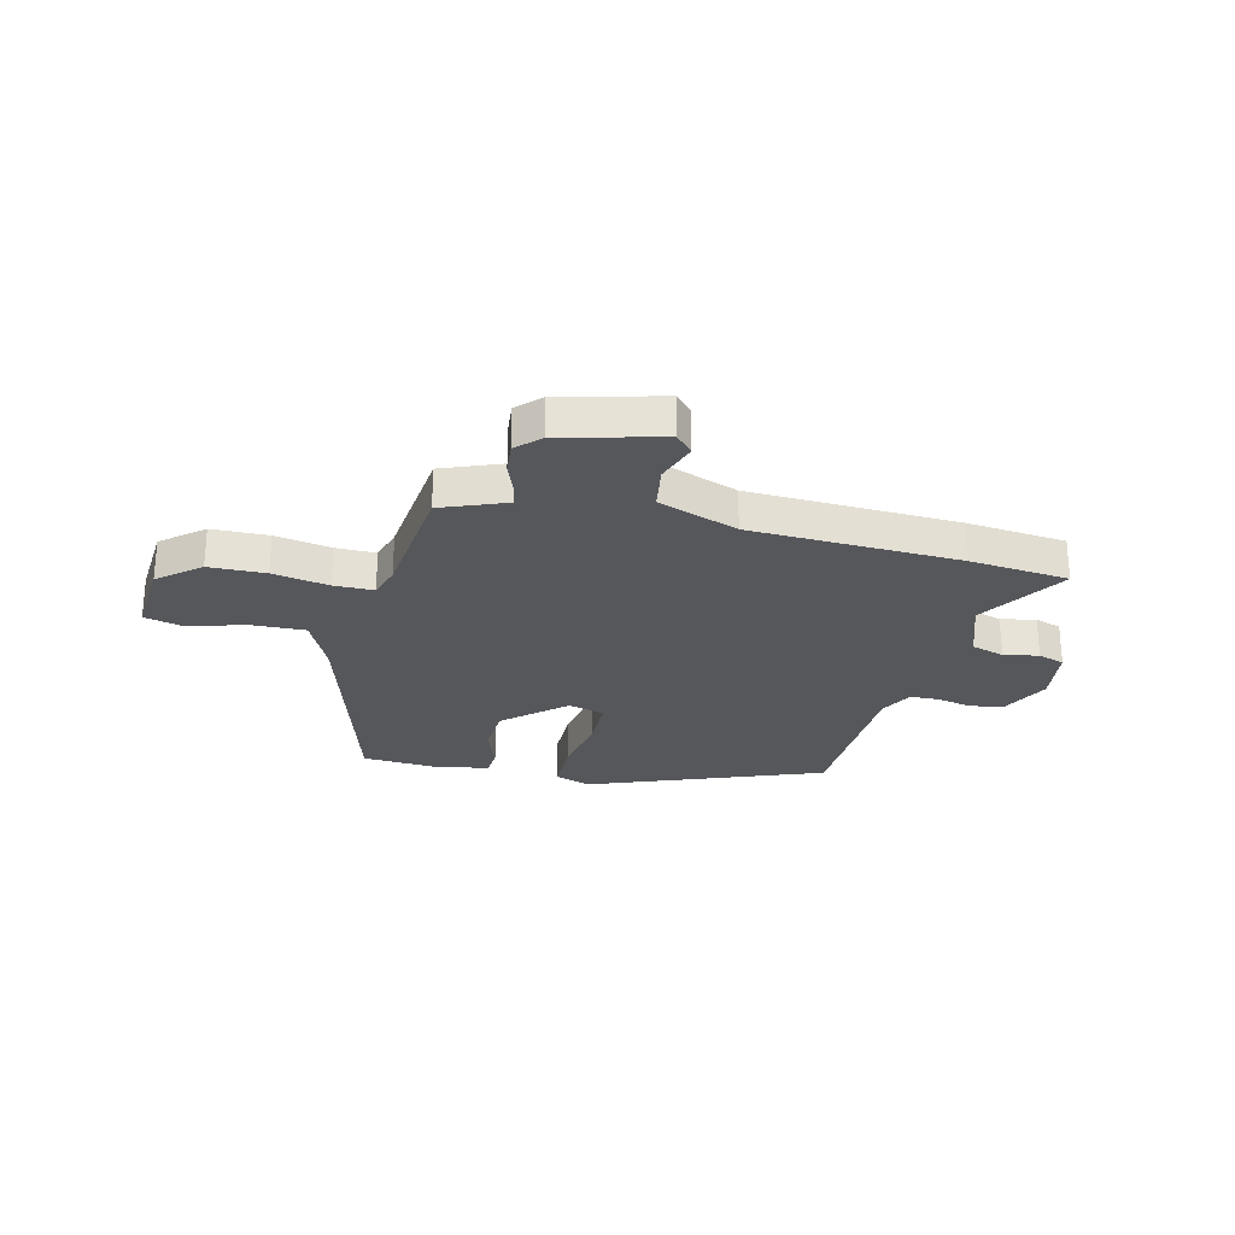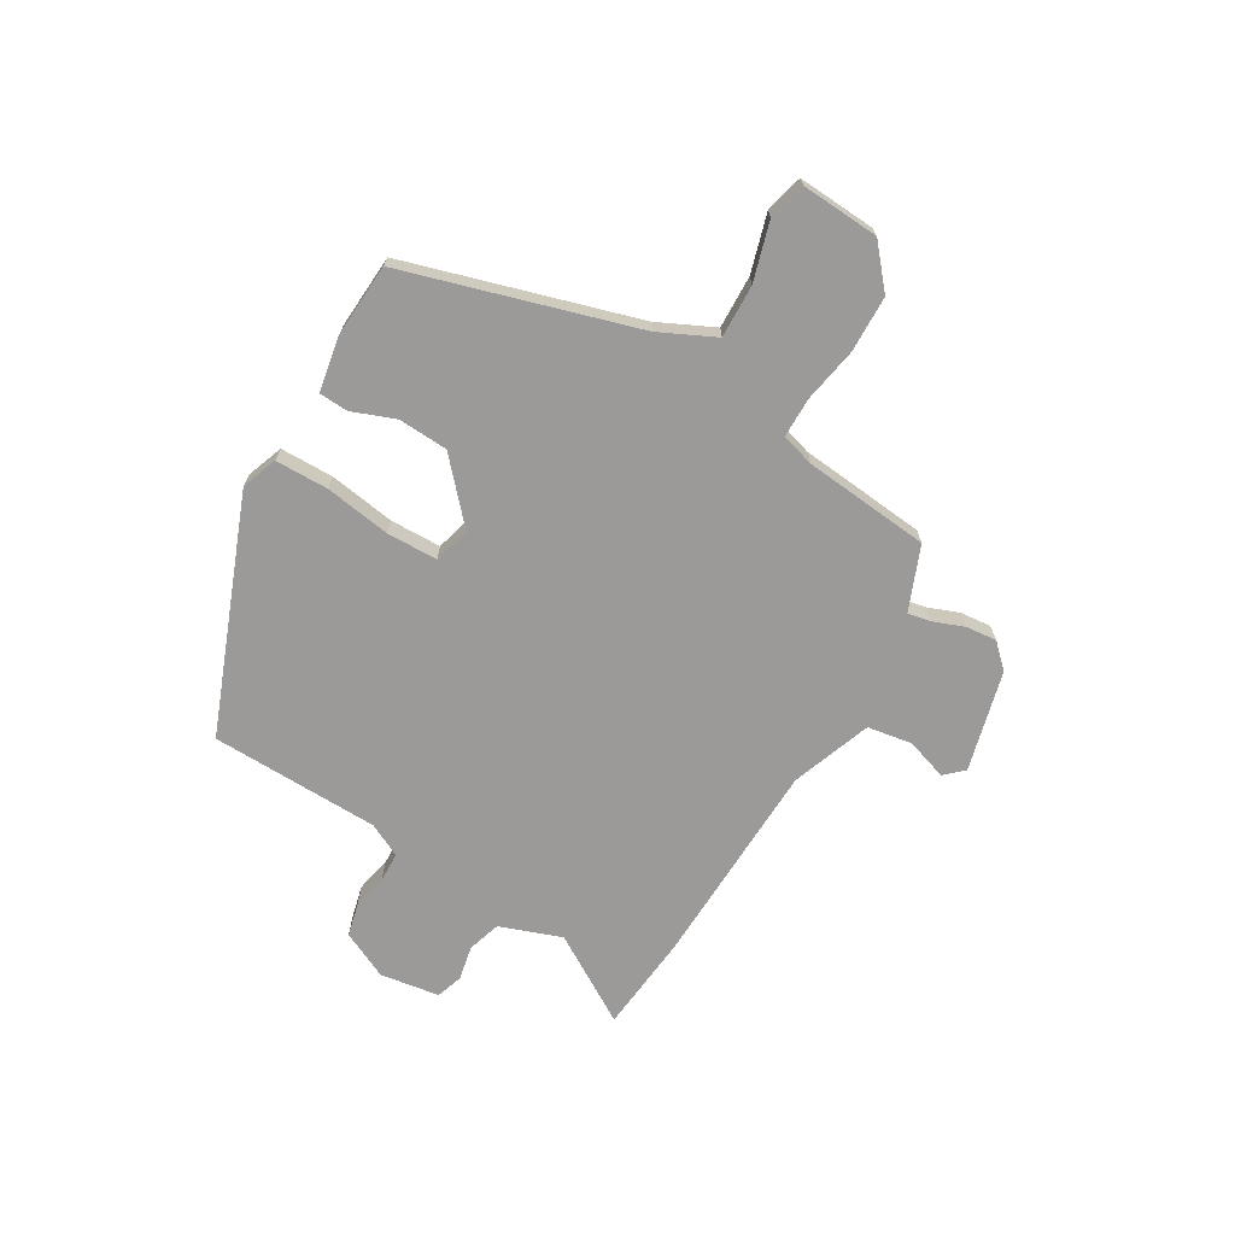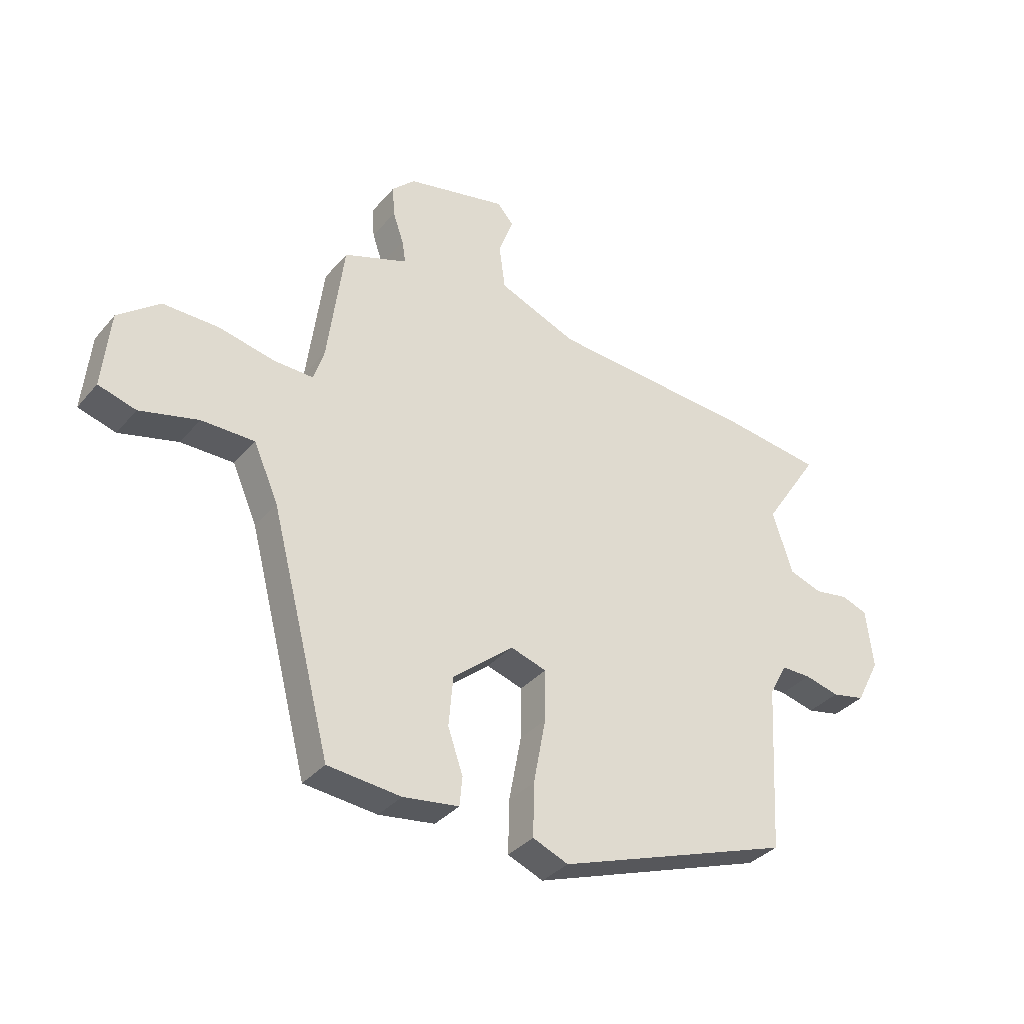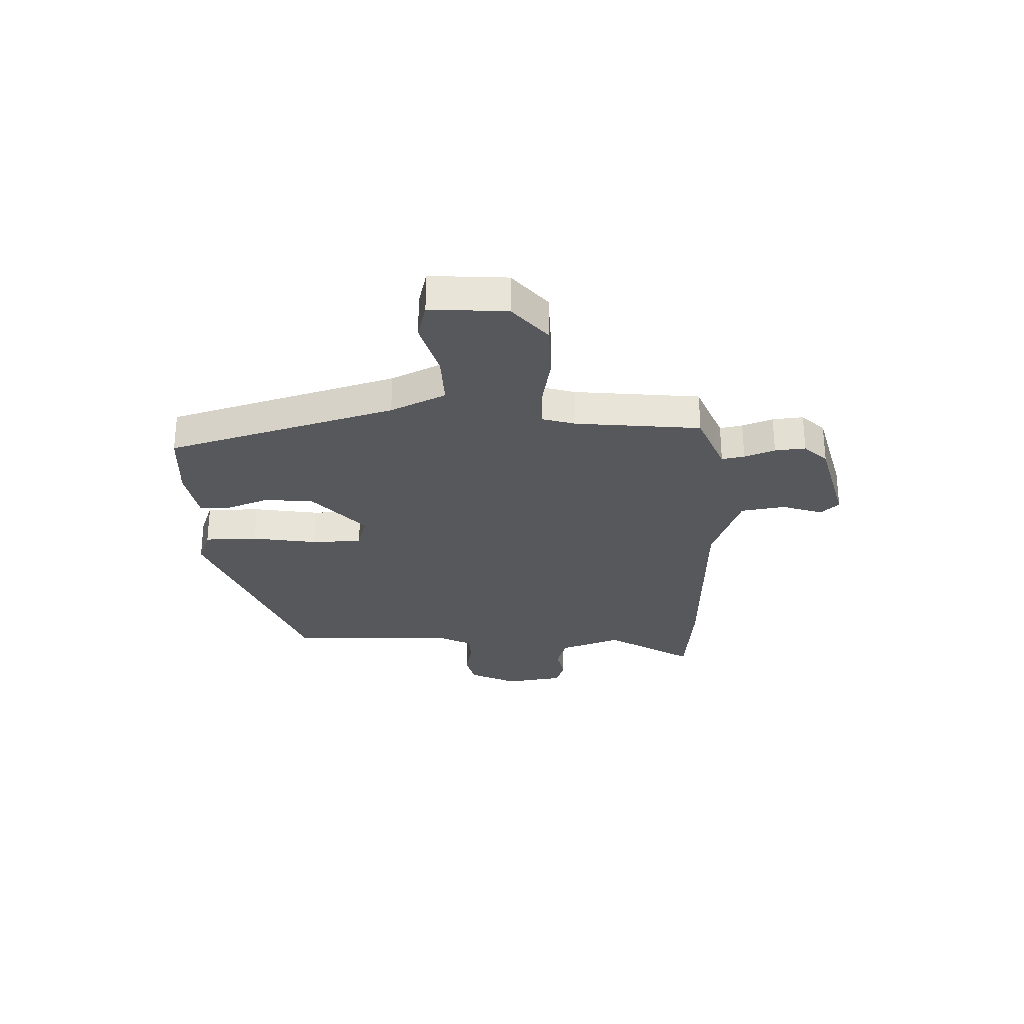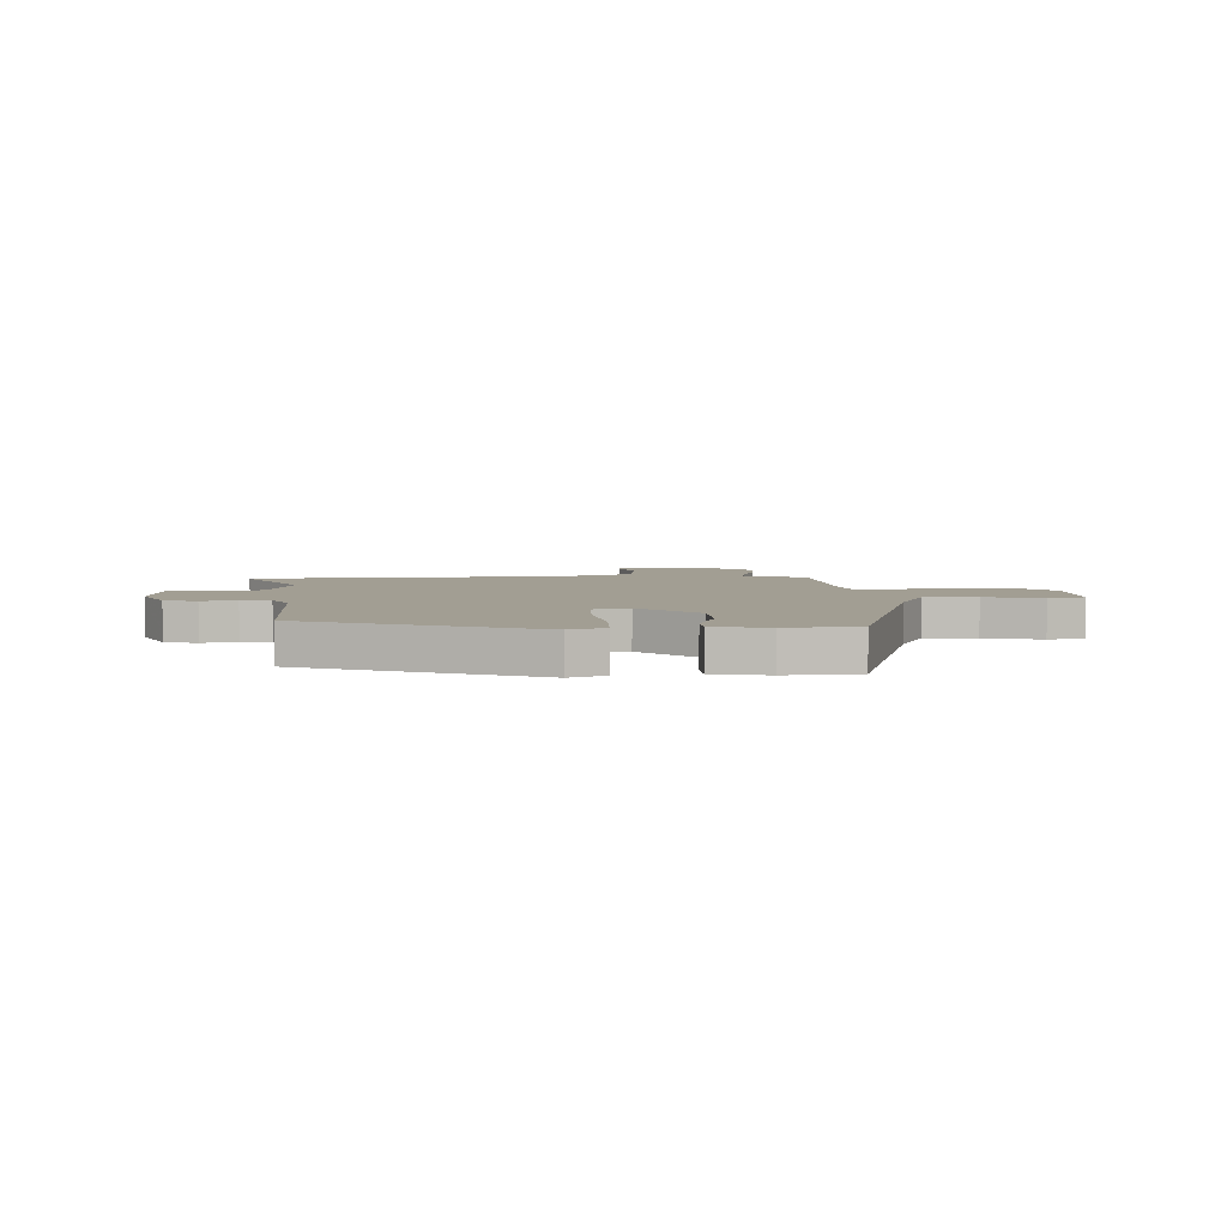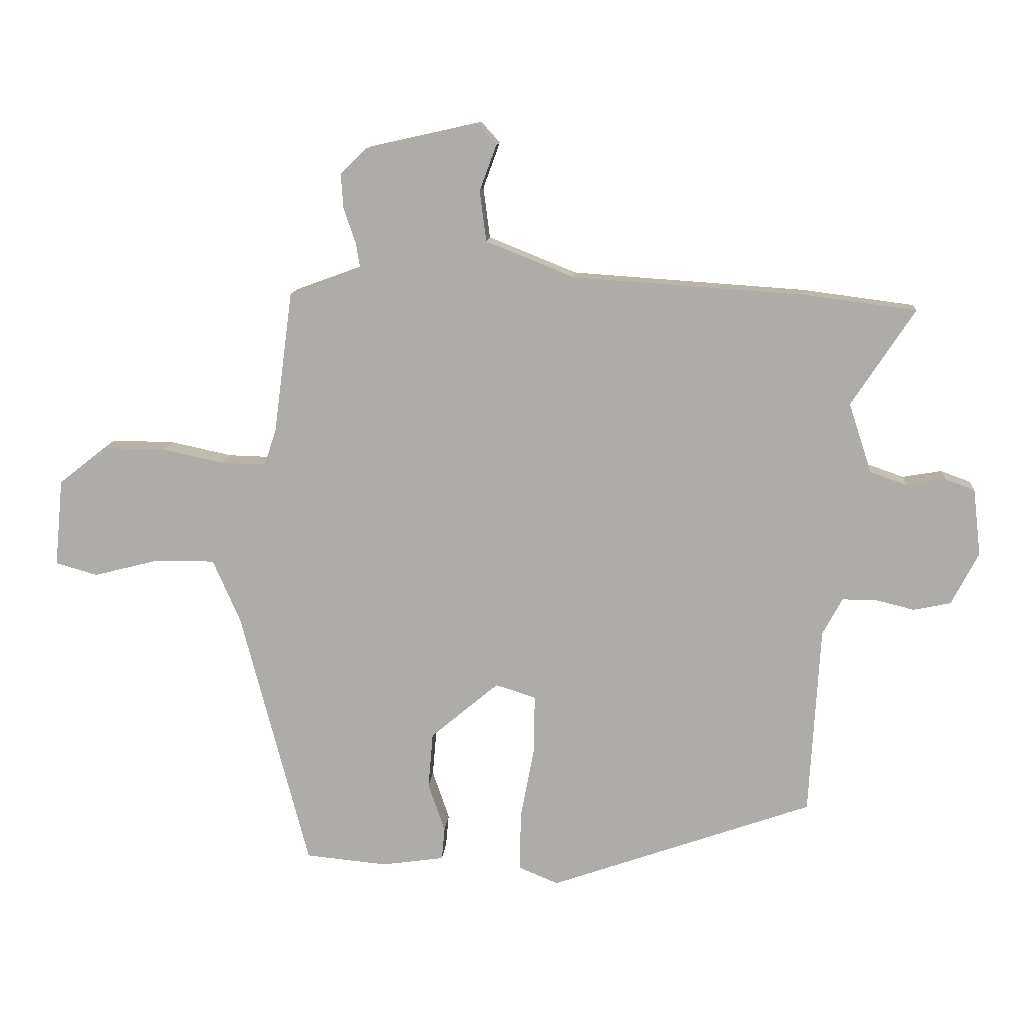
<metadata>
{"format":"obj","ext":"obj","renderer":"f3d","projection":"perspective","resolution":1024,"background":"white","views":[{"elev":-26.4,"azim":-12.1,"up":"+Y"},{"elev":-69.5,"azim":-118.6,"up":"+Y"},{"elev":-35.2,"azim":-34.4,"up":"+Z"},{"elev":-28.4,"azim":-86.4,"up":"+Y"},{"elev":5.0,"azim":179.0,"up":"+Y"},{"elev":12.3,"azim":4.5,"up":"+Z"}]}
</metadata>
<code>
v -0.436 0.07 0.502
v -0.351 0.07 0.533
v -0.316 0.07 0.546
v -0.323 0.07 0.589
v -0.343 0.07 0.647
v -0.347 0.07 0.705
v -0.304 0.07 0.747
v -0.116 0.07 0.789
v -0.085 0.07 0.754
v -0.113 0.07 0.678
v -0.102 0.07 0.594
v 0.045 0.07 0.535
v 0.432 0.07 0.509
v 0.617 0.07 0.485
v 0.512 0.07 0.325
v 0.55 0.07 0.209
v 0.611 0.07 0.188
v 0.676 0.07 0.199
v 0.725 0.07 0.181
v 0.738 0.07 0.07
v 0.693 0.07 -0.017
v 0.631 0.07 -0.03
v 0.566 0.07 -0.014
v 0.51 0.07 -0.014
v 0.477 0.07 -0.075
v 0.459 0.07 -0.39
v 0.021 0.07 -0.545
v -0.045 0.07 -0.518
v -0.043 0.07 -0.419
v -0.02 0.07 -0.297
v -0.019 0.07 -0.202
v -0.086 0.07 -0.181
v -0.199 0.07 -0.276
v -0.207 0.07 -0.369
v -0.179 0.07 -0.45
v -0.184 0.07 -0.504
v -0.288 0.07 -0.519
v -0.424 0.07 -0.506
v -0.537 0.07 -0.073
v -0.583 0.07 0.032
v -0.682 0.07 0.032
v -0.791 0.07 0.004
v -0.861 0.07 0.024
v -0.847 0.07 0.169
v -0.769 0.07 0.231
v -0.664 0.07 0.23
v -0.561 0.07 0.208
v -0.487 0.07 0.206
v -0.467 0.07 0.267
v -0.436 0 0.502
v -0.351 0 0.533
v -0.316 0 0.546
v -0.323 0 0.589
v -0.343 0 0.647
v -0.347 0 0.705
v -0.304 0 0.747
v -0.116 0 0.789
v -0.085 0 0.754
v -0.113 0 0.678
v -0.102 0 0.594
v 0.045 0 0.535
v 0.432 0 0.509
v 0.617 0 0.485
v 0.512 0 0.325
v 0.55 0 0.209
v 0.611 0 0.188
v 0.676 0 0.199
v 0.725 0 0.181
v 0.738 0 0.07
v 0.693 0 -0.017
v 0.631 0 -0.03
v 0.566 0 -0.014
v 0.51 0 -0.014
v 0.477 0 -0.075
v 0.459 0 -0.39
v 0.021 0 -0.545
v -0.045 0 -0.518
v -0.043 0 -0.419
v -0.02 0 -0.297
v -0.019 0 -0.202
v -0.086 0 -0.181
v -0.199 0 -0.276
v -0.207 0 -0.369
v -0.179 0 -0.45
v -0.184 0 -0.504
v -0.288 0 -0.519
v -0.424 0 -0.506
v -0.537 0 -0.073
v -0.583 0 0.032
v -0.682 0 0.032
v -0.791 0 0.004
v -0.861 0 0.024
v -0.847 0 0.169
v -0.769 0 0.231
v -0.664 0 0.23
v -0.561 0 0.208
v -0.487 0 0.206
v -0.467 0 0.267
f 44 45 46 47
f 44 47 48
f 41 42 43 44
f 40 41 44 48
f 39 40 48
f 38 39 48 49
f 34 35 36 37
f 33 34 37 38
f 27 28 29 30
f 25 26 27 30
f 24 25 30 31
f 20 21 22 23
f 20 23 24
f 17 18 19 20
f 16 17 20 24
f 15 16 24 31
f 12 13 14 15
f 11 12 15 31
f 7 8 9 10
f 4 5 6 7
f 3 4 7 10
f 38 49 1 2
f 33 38 2 3
f 32 33 3 10
f 10 11 31 32
f 96 95 94 93
f 97 96 93
f 93 92 91 90
f 97 93 90 89
f 97 89 88
f 98 97 88 87
f 86 85 84 83
f 87 86 83 82
f 79 78 77 76
f 79 76 75 74
f 80 79 74 73
f 72 71 70 69
f 73 72 69
f 69 68 67 66
f 73 69 66 65
f 80 73 65 64
f 64 63 62 61
f 80 64 61 60
f 59 58 57 56
f 56 55 54 53
f 59 56 53 52
f 51 50 98 87
f 52 51 87 82
f 59 52 82 81
f 81 80 60 59
f 1 50 51 2
f 2 51 52 3
f 3 52 53 4
f 4 53 54 5
f 5 54 55 6
f 6 55 56 7
f 7 56 57 8
f 8 57 58 9
f 9 58 59 10
f 10 59 60 11
f 11 60 61 12
f 12 61 62 13
f 13 62 63 14
f 14 63 64 15
f 15 64 65 16
f 16 65 66 17
f 17 66 67 18
f 18 67 68 19
f 19 68 69 20
f 20 69 70 21
f 21 70 71 22
f 22 71 72 23
f 23 72 73 24
f 24 73 74 25
f 25 74 75 26
f 26 75 76 27
f 27 76 77 28
f 28 77 78 29
f 29 78 79 30
f 30 79 80 31
f 31 80 81 32
f 32 81 82 33
f 33 82 83 34
f 34 83 84 35
f 35 84 85 36
f 36 85 86 37
f 37 86 87 38
f 38 87 88 39
f 39 88 89 40
f 40 89 90 41
f 41 90 91 42
f 42 91 92 43
f 43 92 93 44
f 44 93 94 45
f 45 94 95 46
f 46 95 96 47
f 47 96 97 48
f 48 97 98 49
f 49 98 50 1

</code>
